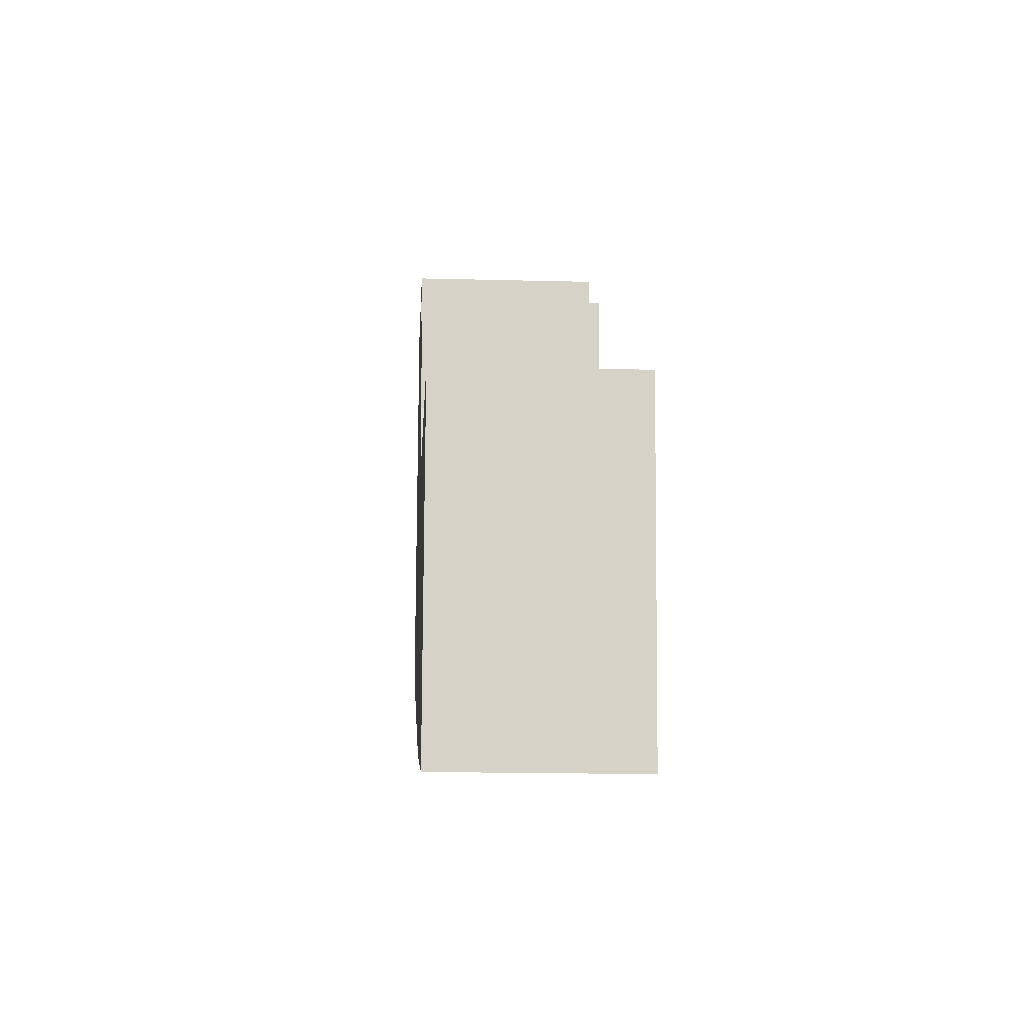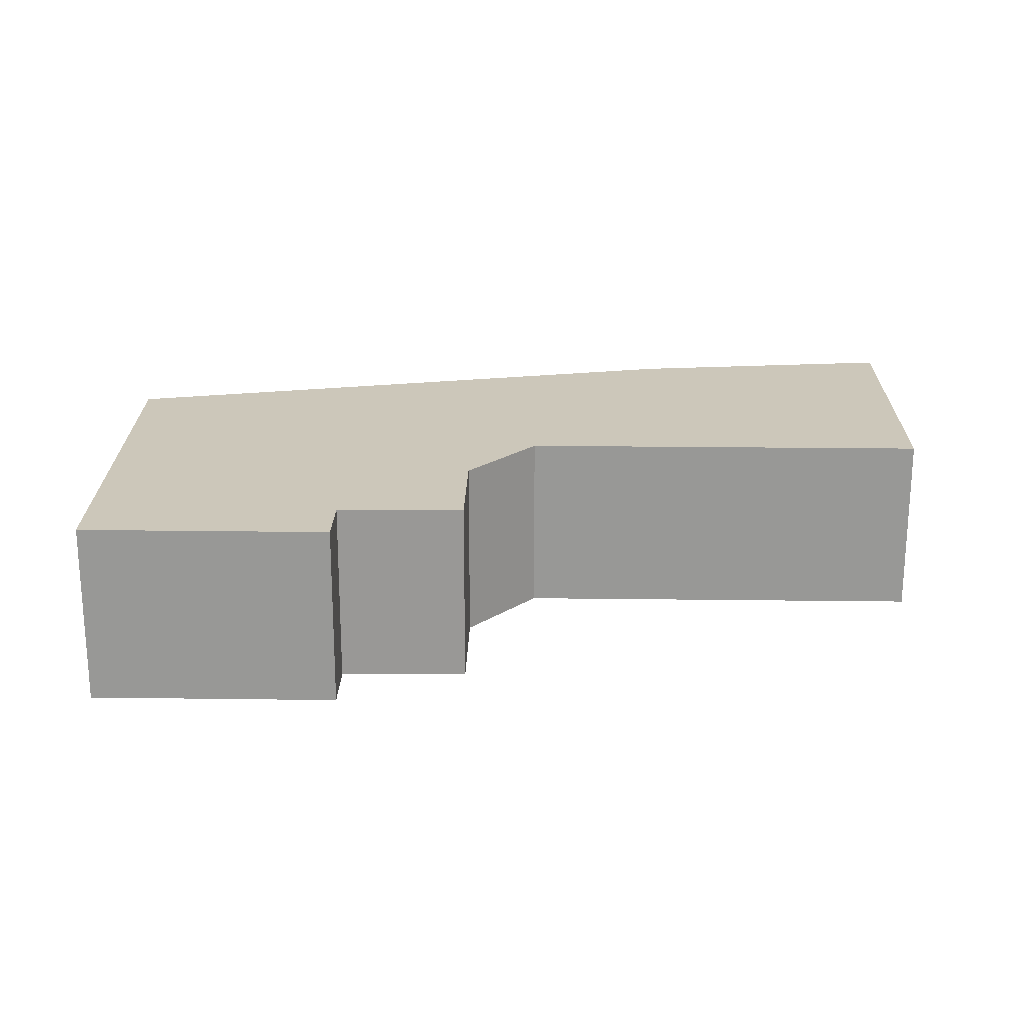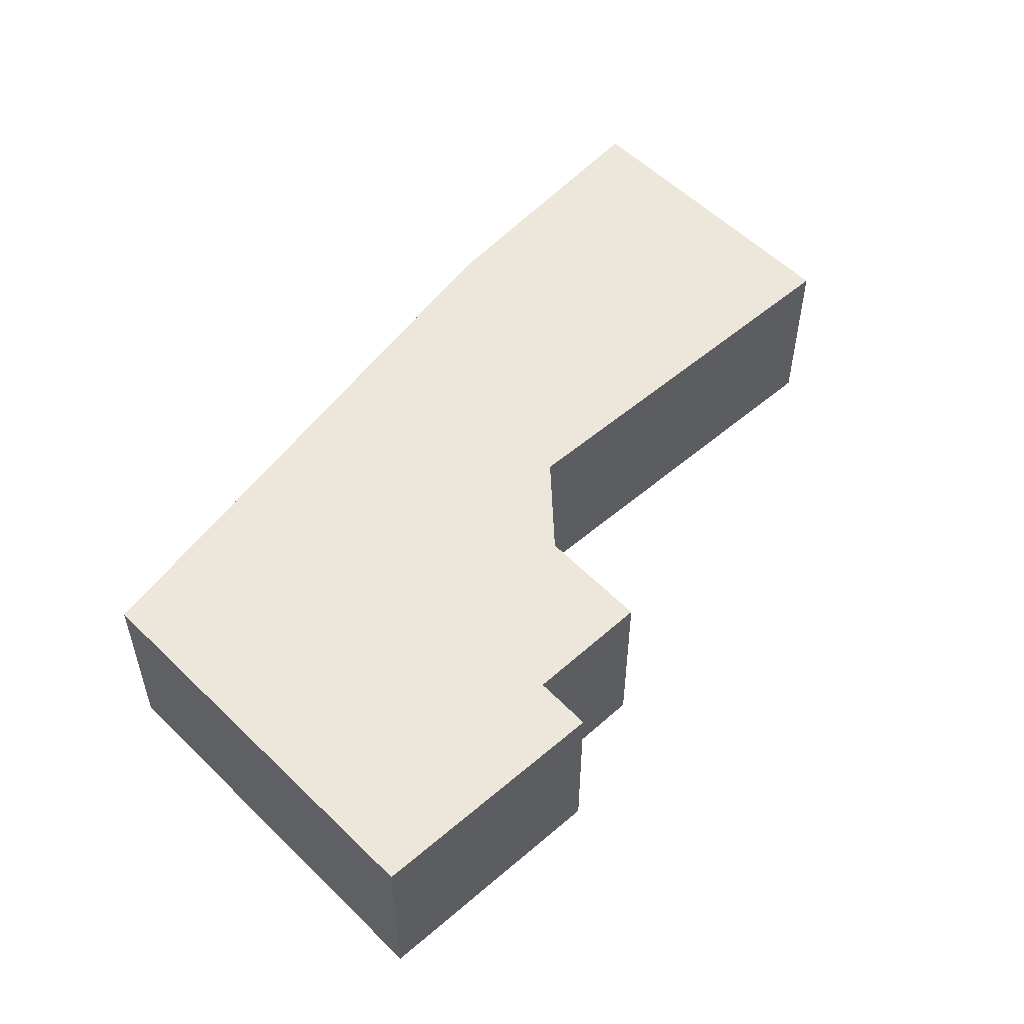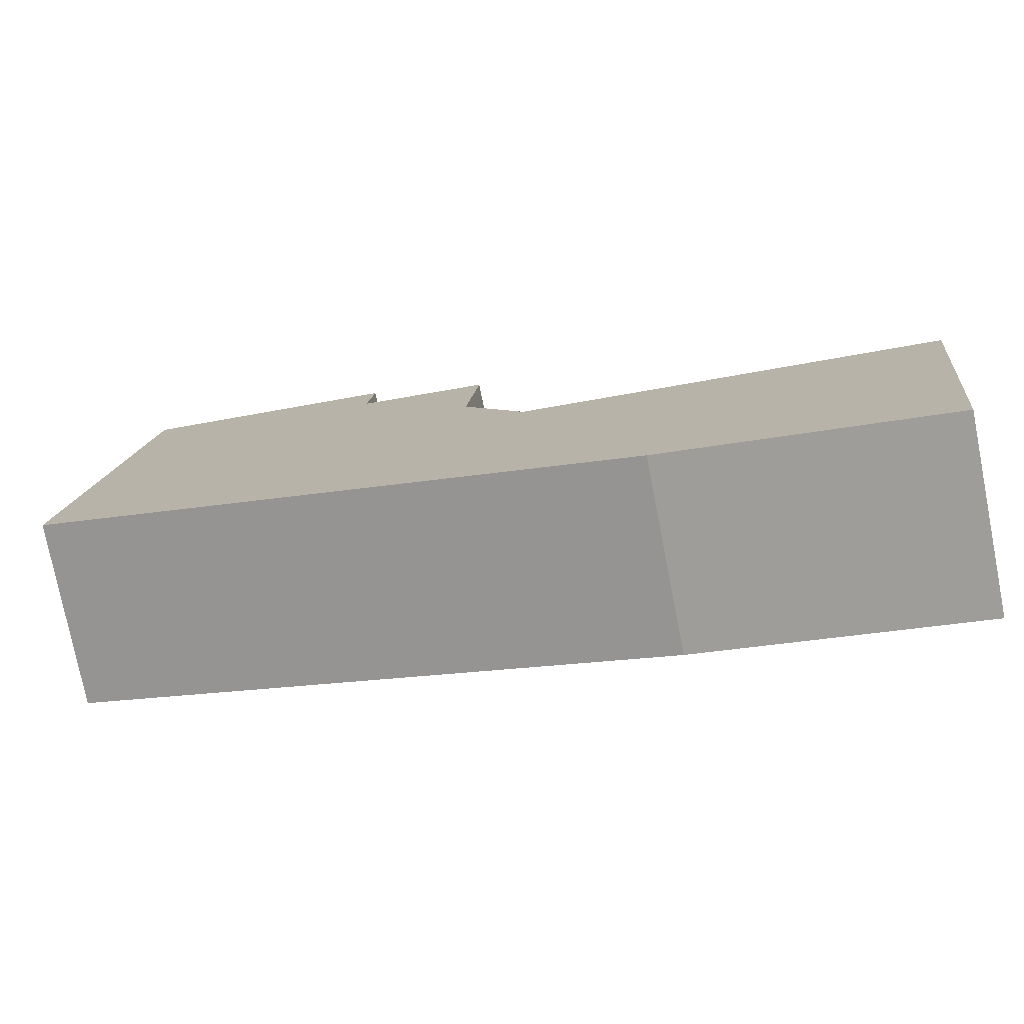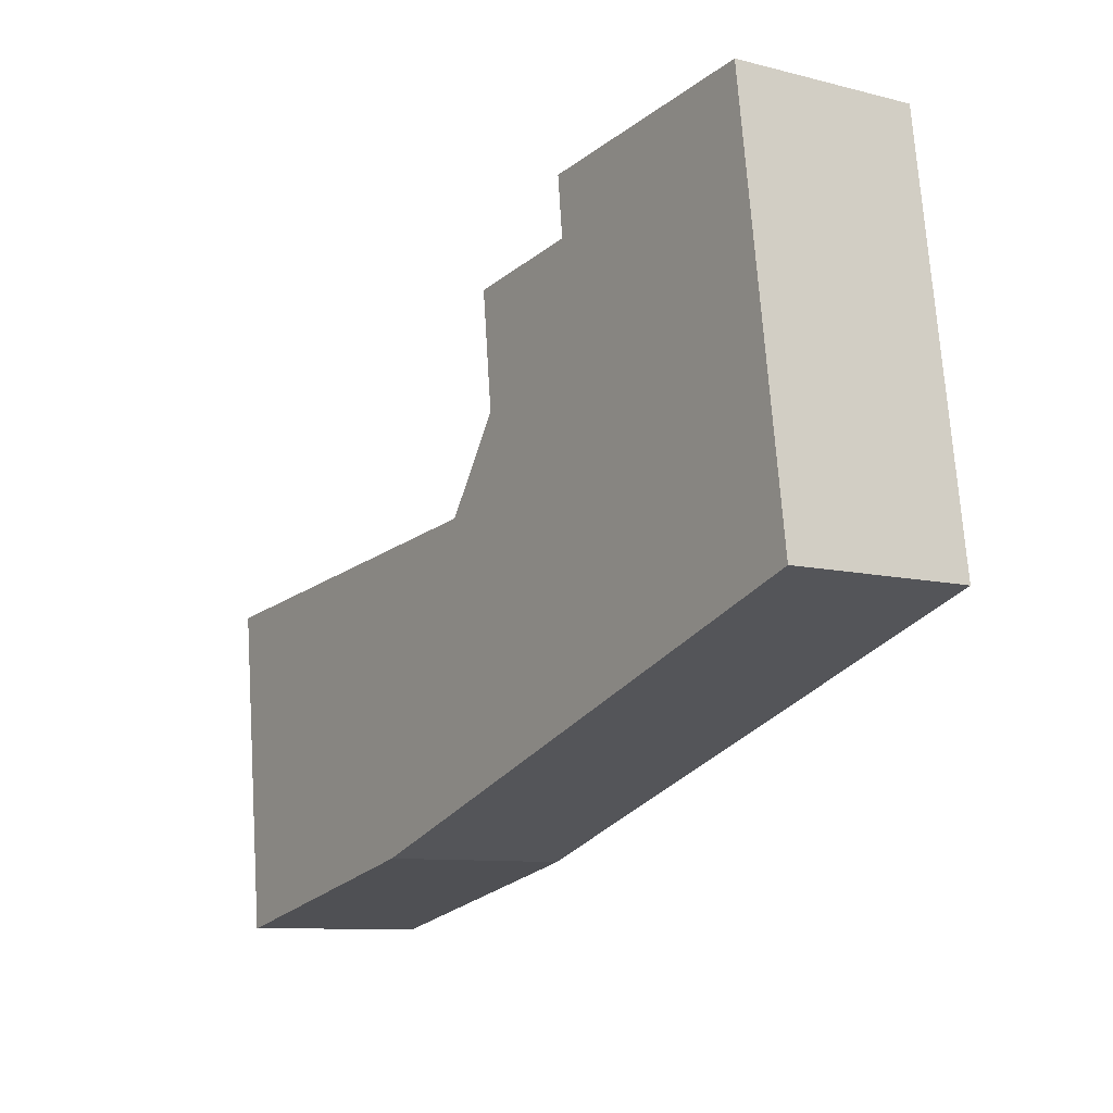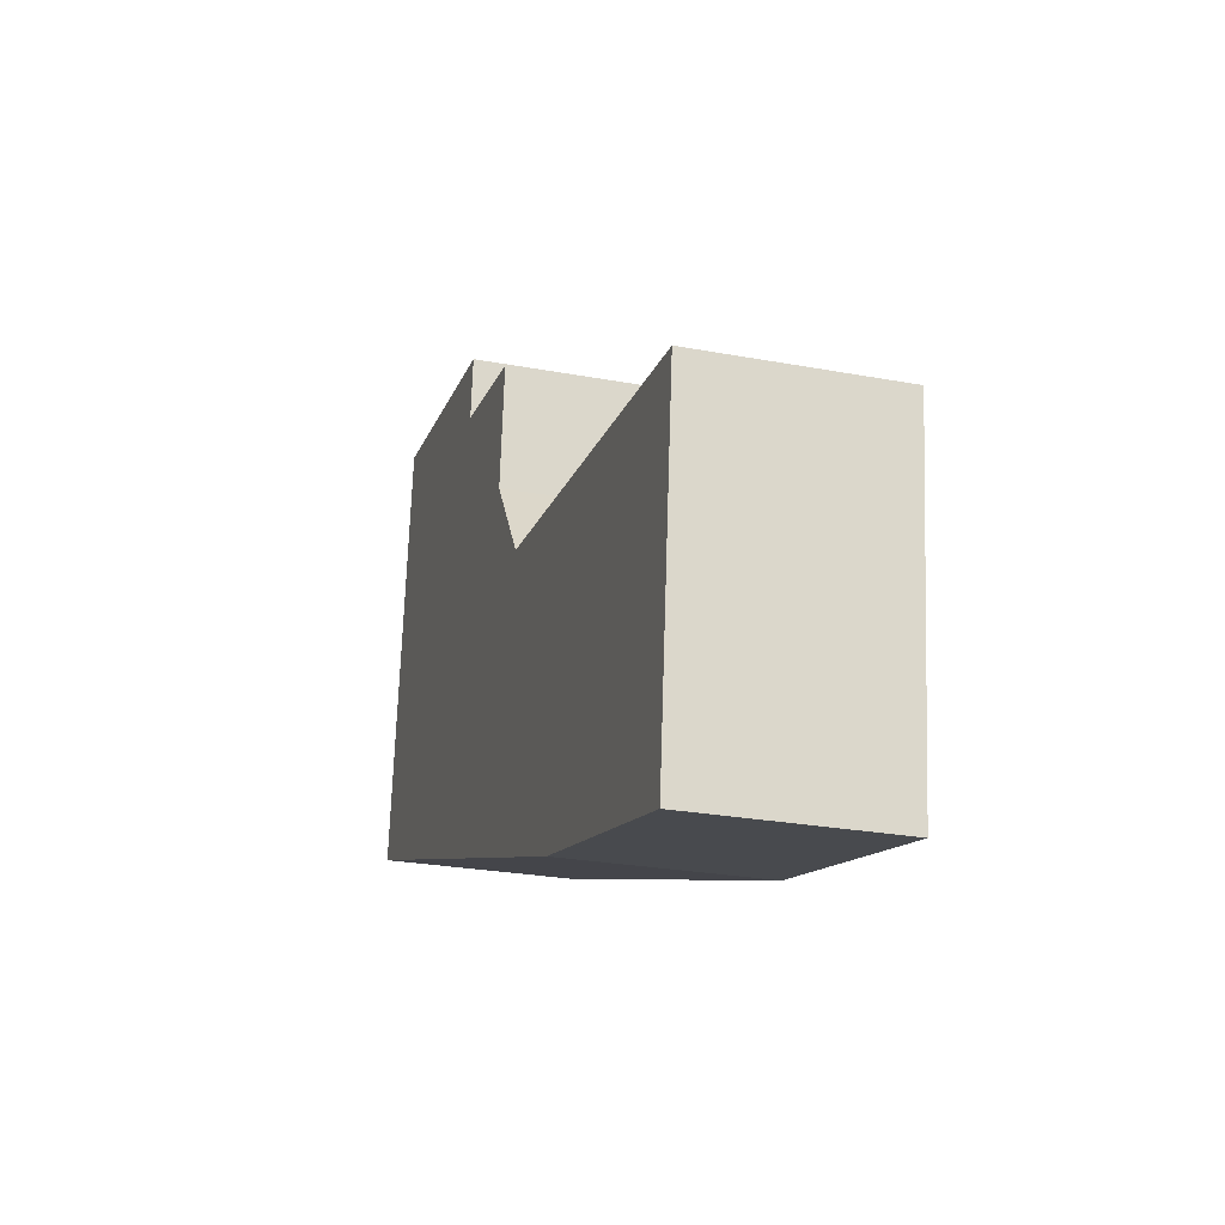
<metadata>
{"format":"obj","ext":"obj","renderer":"f3d","projection":"perspective","resolution":1024,"background":"white","views":[{"elev":-17.0,"azim":87.0,"up":"+Z"},{"elev":21.4,"azim":7.5,"up":"+Y"},{"elev":52.9,"azim":-36.3,"up":"+Y"},{"elev":-76.4,"azim":11.1,"up":"+Z"},{"elev":-9.2,"azim":-123.9,"up":"+Z"},{"elev":-25.4,"azim":73.2,"up":"+Z"}]}
</metadata>
<code>
v 1.612 -0.1282 -4.343
v 1.624 -0.1282 -4.253
v 1.678 -0.1282 -4.272
v 1.679 -0.1282 -4.259
v 1.703 -0.1282 -4.301
v 1.706 -0.1282 -4.275
v 1.716 -0.1282 -4.32
v 1.74 -0.1282 -4.387
v 1.799 -0.1282 -4.401
v 1.807 -0.1282 -4.33
v 1.678 -0.1686 -4.272
v 1.624 -0.1686 -4.253
v 1.612 -0.1686 -4.343
v 1.679 -0.1686 -4.259
v 1.703 -0.1686 -4.301
v 1.706 -0.1686 -4.275
v 1.716 -0.1686 -4.32
v 1.74 -0.1686 -4.387
v 1.799 -0.1686 -4.401
v 1.807 -0.1686 -4.33
v 1.612 -0.1686 -4.343
v 1.624 -0.1686 -4.253
v 1.624 -0.1282 -4.253
v 1.612 -0.1282 -4.343
v 1.807 -0.1686 -4.33
v 1.799 -0.1686 -4.401
v 1.799 -0.1282 -4.401
v 1.807 -0.1282 -4.33
v 1.716 -0.1686 -4.32
v 1.807 -0.1686 -4.33
v 1.807 -0.1282 -4.33
v 1.716 -0.1282 -4.32
v 1.703 -0.1686 -4.301
v 1.716 -0.1686 -4.32
v 1.716 -0.1282 -4.32
v 1.703 -0.1282 -4.301
v 1.706 -0.1686 -4.275
v 1.703 -0.1686 -4.301
v 1.703 -0.1282 -4.301
v 1.706 -0.1282 -4.275
v 1.678 -0.1686 -4.272
v 1.706 -0.1686 -4.275
v 1.706 -0.1282 -4.275
v 1.678 -0.1282 -4.272
v 1.679 -0.1686 -4.259
v 1.678 -0.1686 -4.272
v 1.678 -0.1282 -4.272
v 1.679 -0.1282 -4.259
v 1.624 -0.1686 -4.253
v 1.679 -0.1686 -4.259
v 1.679 -0.1282 -4.259
v 1.624 -0.1282 -4.253
f 1 2 3
f 4 3 2
f 1 3 5
f 6 5 3
f 1 5 7
f 8 1 7
f 9 8 7
f 10 9 7
f 11 12 13
f 14 12 11
f 15 11 13
f 16 11 15
f 17 15 13
f 17 13 18
f 17 18 19
f 20 17 19
f 21 22 23
f 21 23 24
f 1 18 13
f 18 1 8
f 19 18 8
f 19 8 9
f 25 26 27
f 25 27 28
f 29 30 31
f 29 31 32
f 33 34 35
f 33 35 36
f 37 38 39
f 37 39 40
f 41 42 43
f 41 43 44
f 45 46 47
f 45 47 48
f 49 50 51
f 49 51 52

</code>
